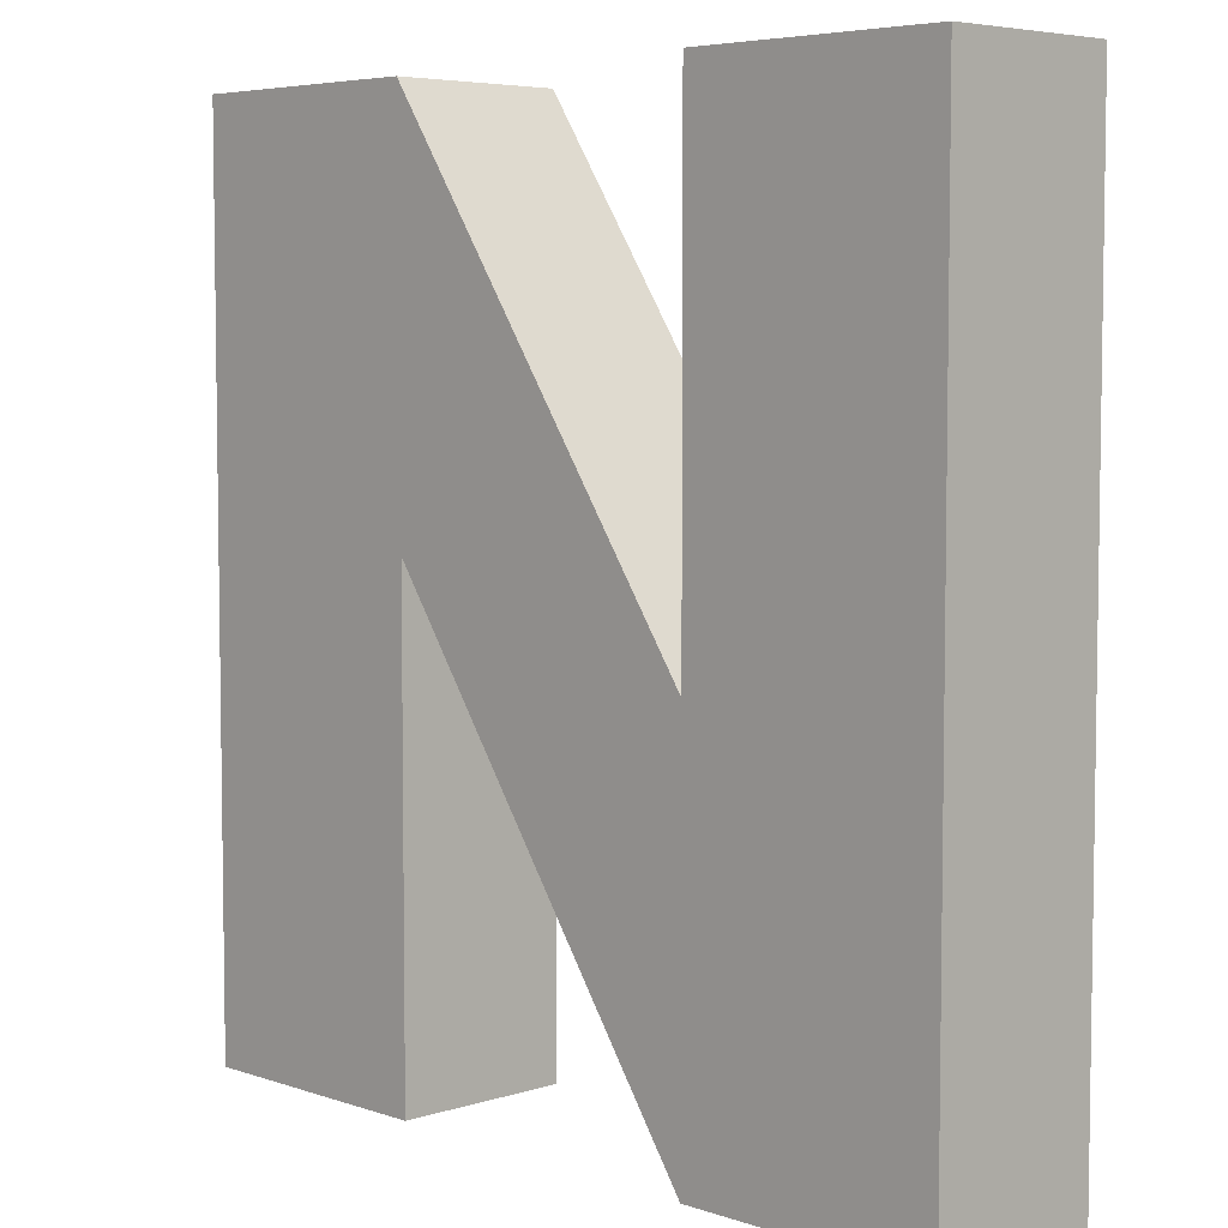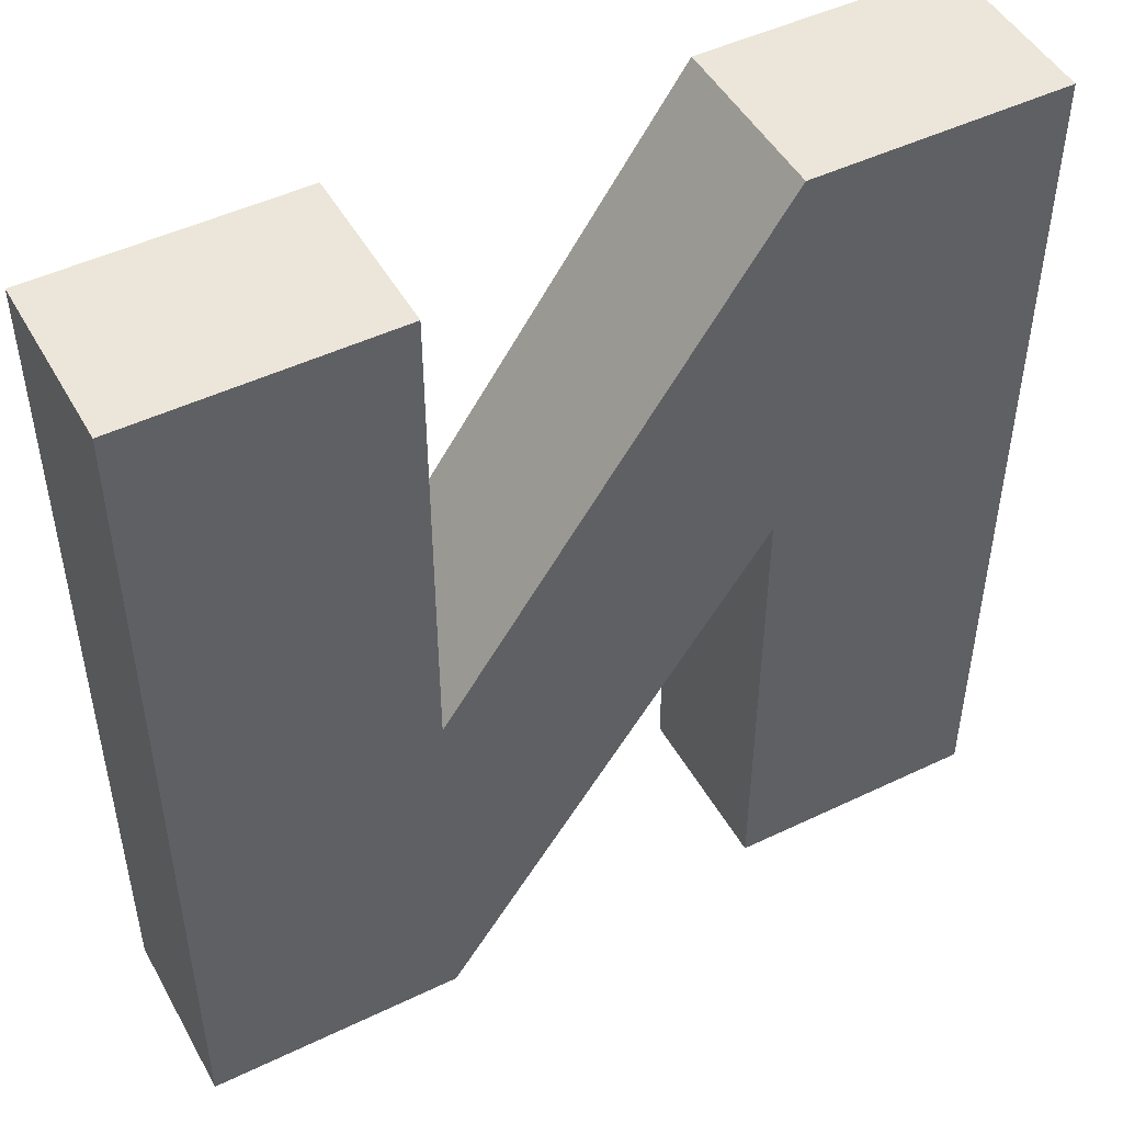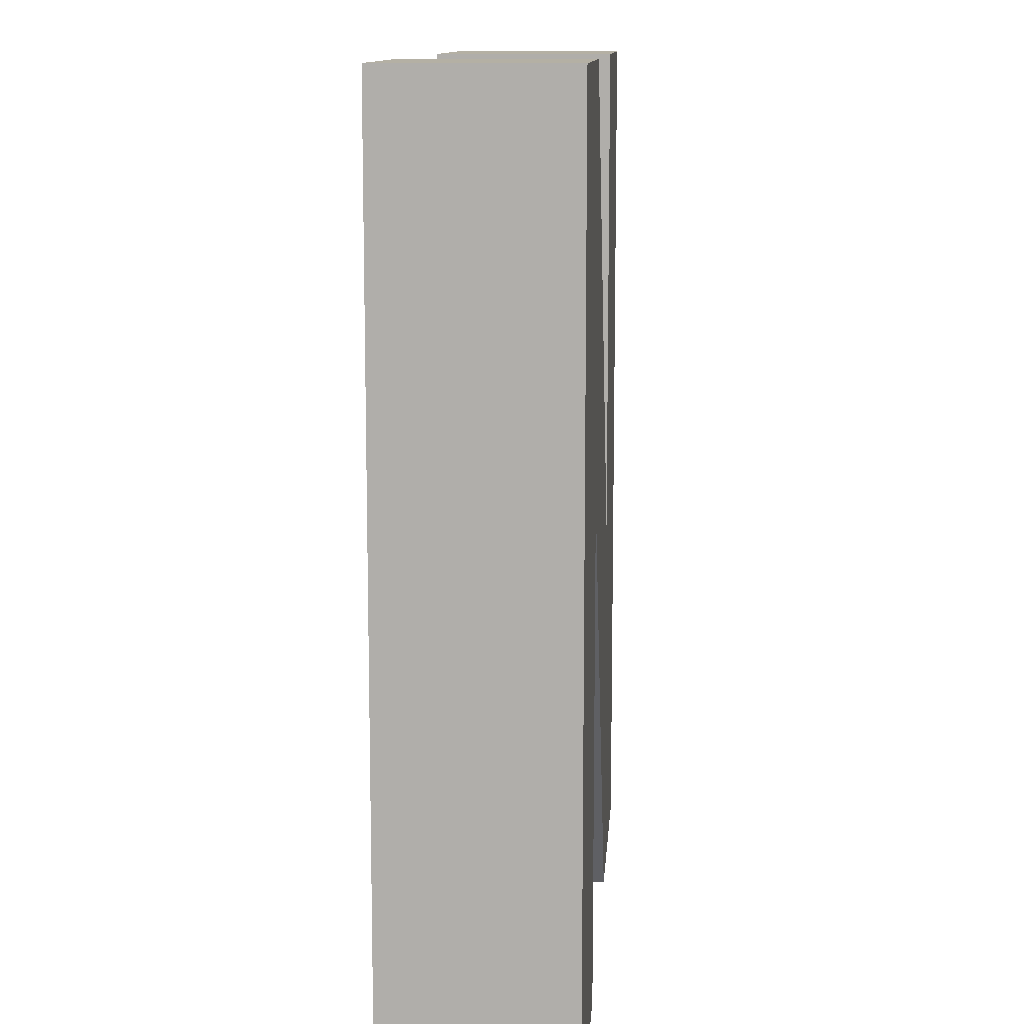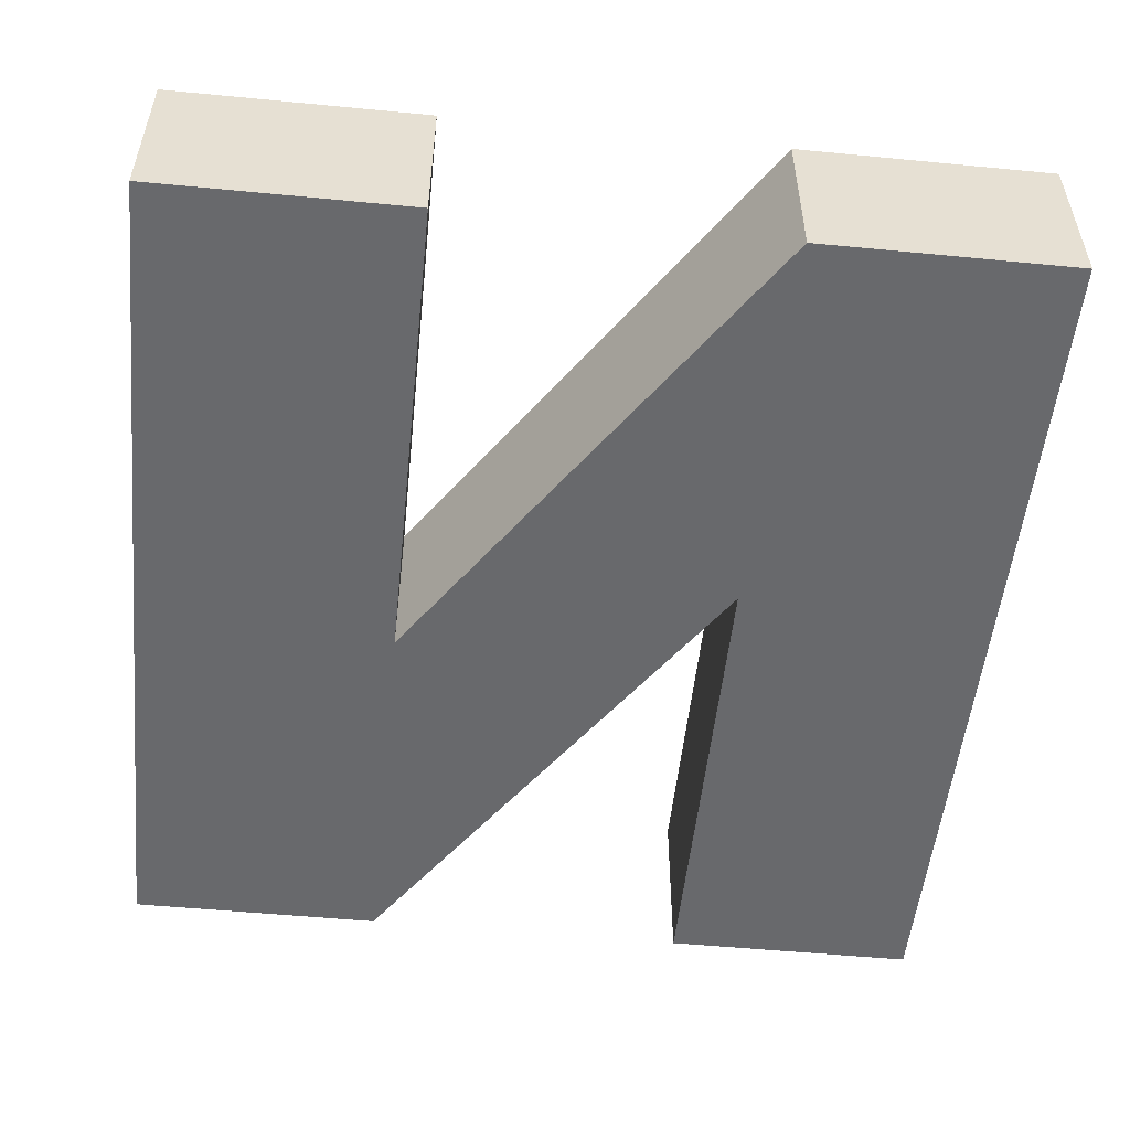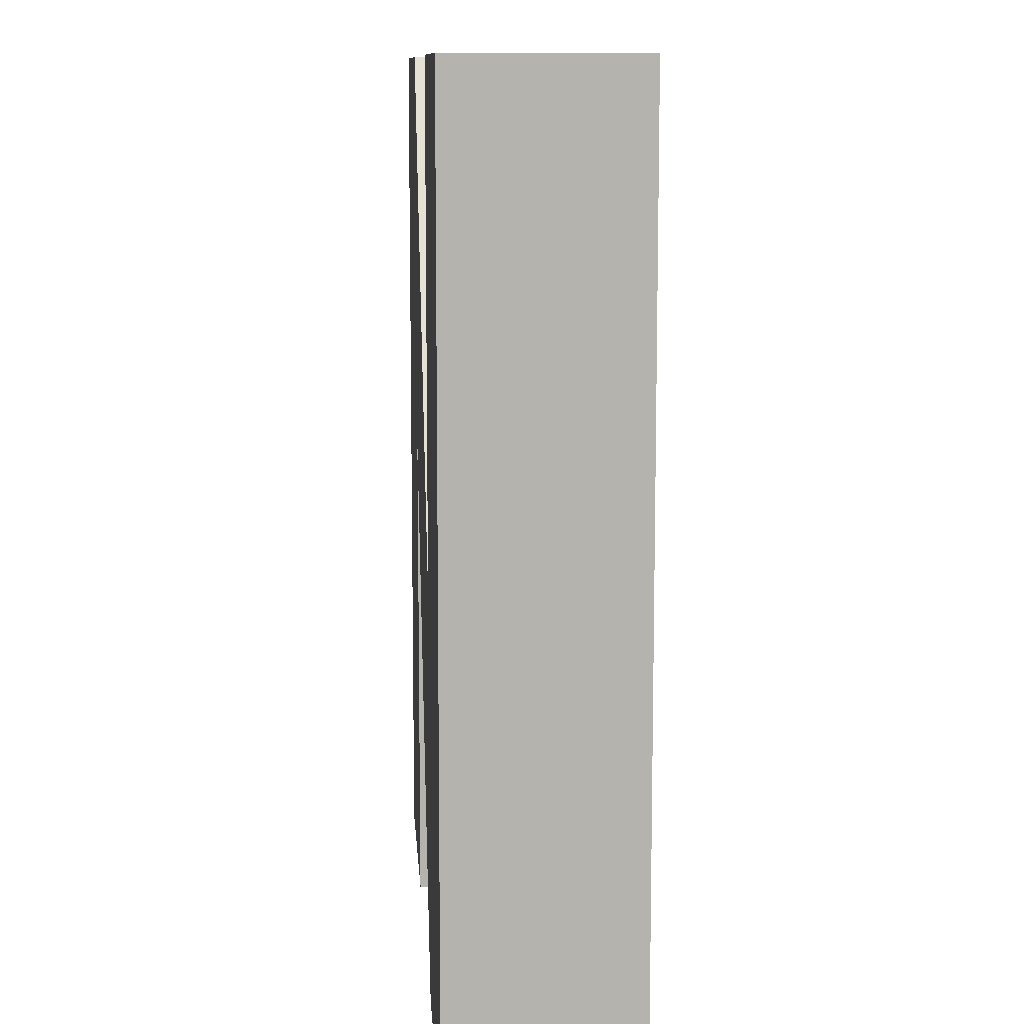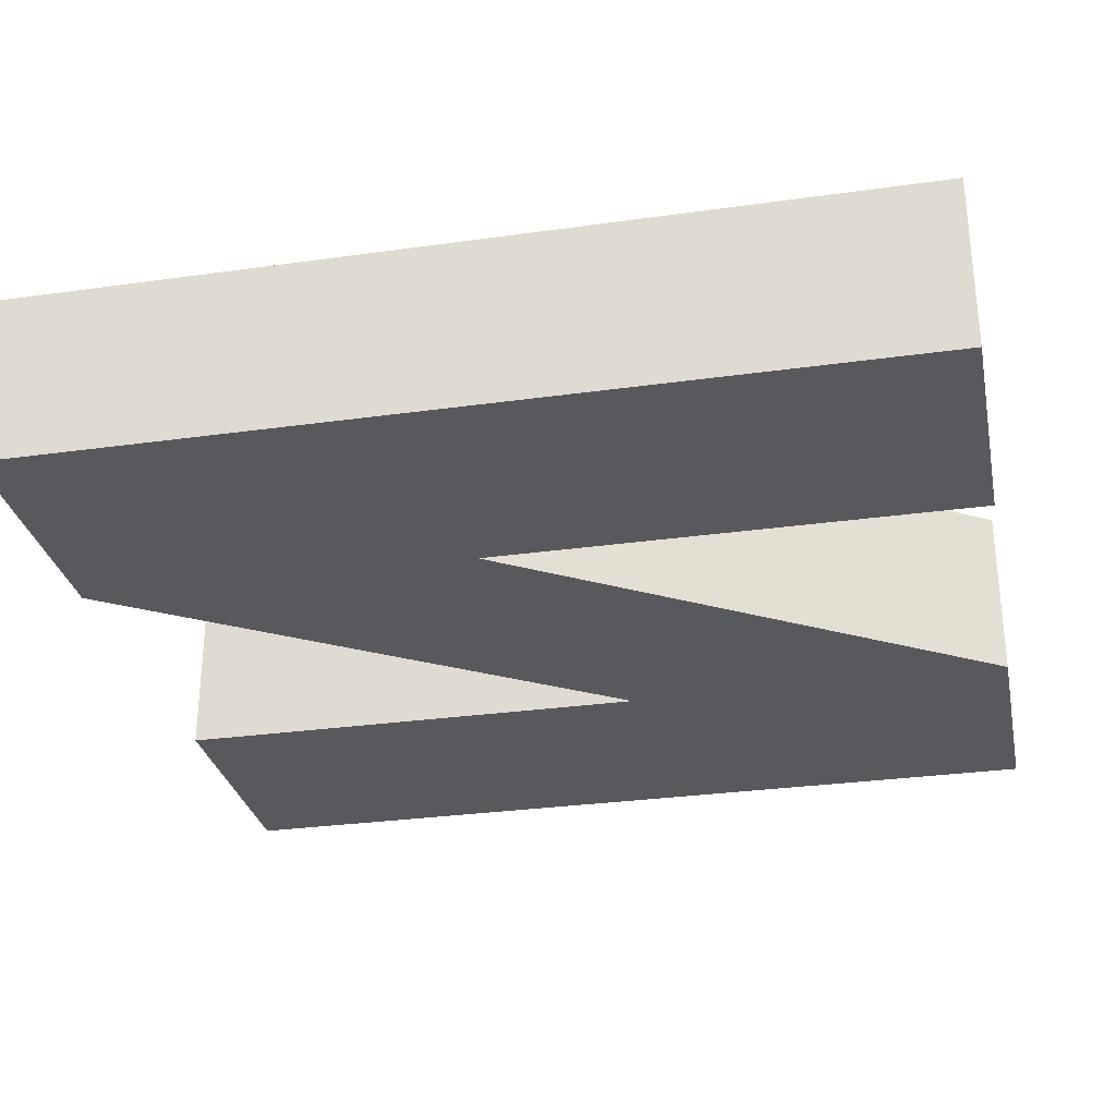
<metadata>
{"format":"obj","ext":"obj","renderer":"f3d","projection":"perspective","resolution":1024,"background":"white","views":[{"elev":5.5,"azim":45.9,"up":"+Y"},{"elev":48.3,"azim":151.8,"up":"+Y"},{"elev":11.4,"azim":-86.0,"up":"+Y"},{"elev":-52.7,"azim":174.1,"up":"+Z"},{"elev":10.3,"azim":86.2,"up":"+Y"},{"elev":-29.8,"azim":-78.4,"up":"+Z"}]}
</metadata>
<code>
o mesh5/mesh5-geometry#mesh5-geometry
v 0.01627 -0.3289 0.1184
v 0.008548 -0.3436 0.1184
v 0.008548 -0.3289 0.1184
v 0.008548 -0.3554 0.1184
v 0.008548 -0.3289 0.1237
v 0.01627 -0.3554 0.1184
v -0.001379 -0.3409 0.1184
v 0.008548 -0.3436 0.1237
v 0.01627 -0.3289 0.1237
v 0.01627 -0.3554 0.1237
v -0.001433 -0.3289 0.1184
v -0.001379 -0.3409 0.1237
v 0.008548 -0.3554 0.1237
v -0.001379 -0.3554 0.1184
v -0.001379 -0.3554 0.1237
v -0.001433 -0.3289 0.1237
v -0.009081 -0.3554 0.1184
v -0.009081 -0.3289 0.1237
v -0.009081 -0.3289 0.1184
v -0.009081 -0.3554 0.1237
f 1 2 3
f 2 1 4
f 3 2 1
f 4 1 2
f 2 5 3
f 3 5 2
f 5 1 3
f 3 1 5
f 4 1 6
f 6 1 4
f 7 2 4
f 4 2 7
f 5 2 8
f 8 2 5
f 1 5 9
f 9 5 1
f 1 10 6
f 6 10 1
f 10 4 6
f 6 4 10
f 2 7 11
f 11 7 2
f 4 12 7
f 7 12 4
f 11 8 2
f 2 8 11
f 8 10 5
f 5 10 8
f 5 10 9
f 9 10 5
f 10 1 9
f 9 1 10
f 4 10 13
f 13 10 4
f 14 11 7
f 7 11 14
f 12 4 13
f 13 4 12
f 15 7 12
f 12 7 15
f 8 11 16
f 16 11 8
f 8 13 10
f 10 13 8
f 17 11 14
f 14 11 17
f 7 15 14
f 14 15 7
f 8 12 13
f 13 12 8
f 16 15 12
f 12 15 16
f 11 18 16
f 16 18 11
f 16 12 8
f 8 12 16
f 11 17 19
f 19 17 11
f 15 17 14
f 14 17 15
f 18 15 16
f 16 15 18
f 18 11 19
f 19 11 18
f 17 18 19
f 19 18 17
f 17 15 20
f 20 15 17
f 15 18 20
f 20 18 15
f 18 17 20
f 20 17 18

</code>
